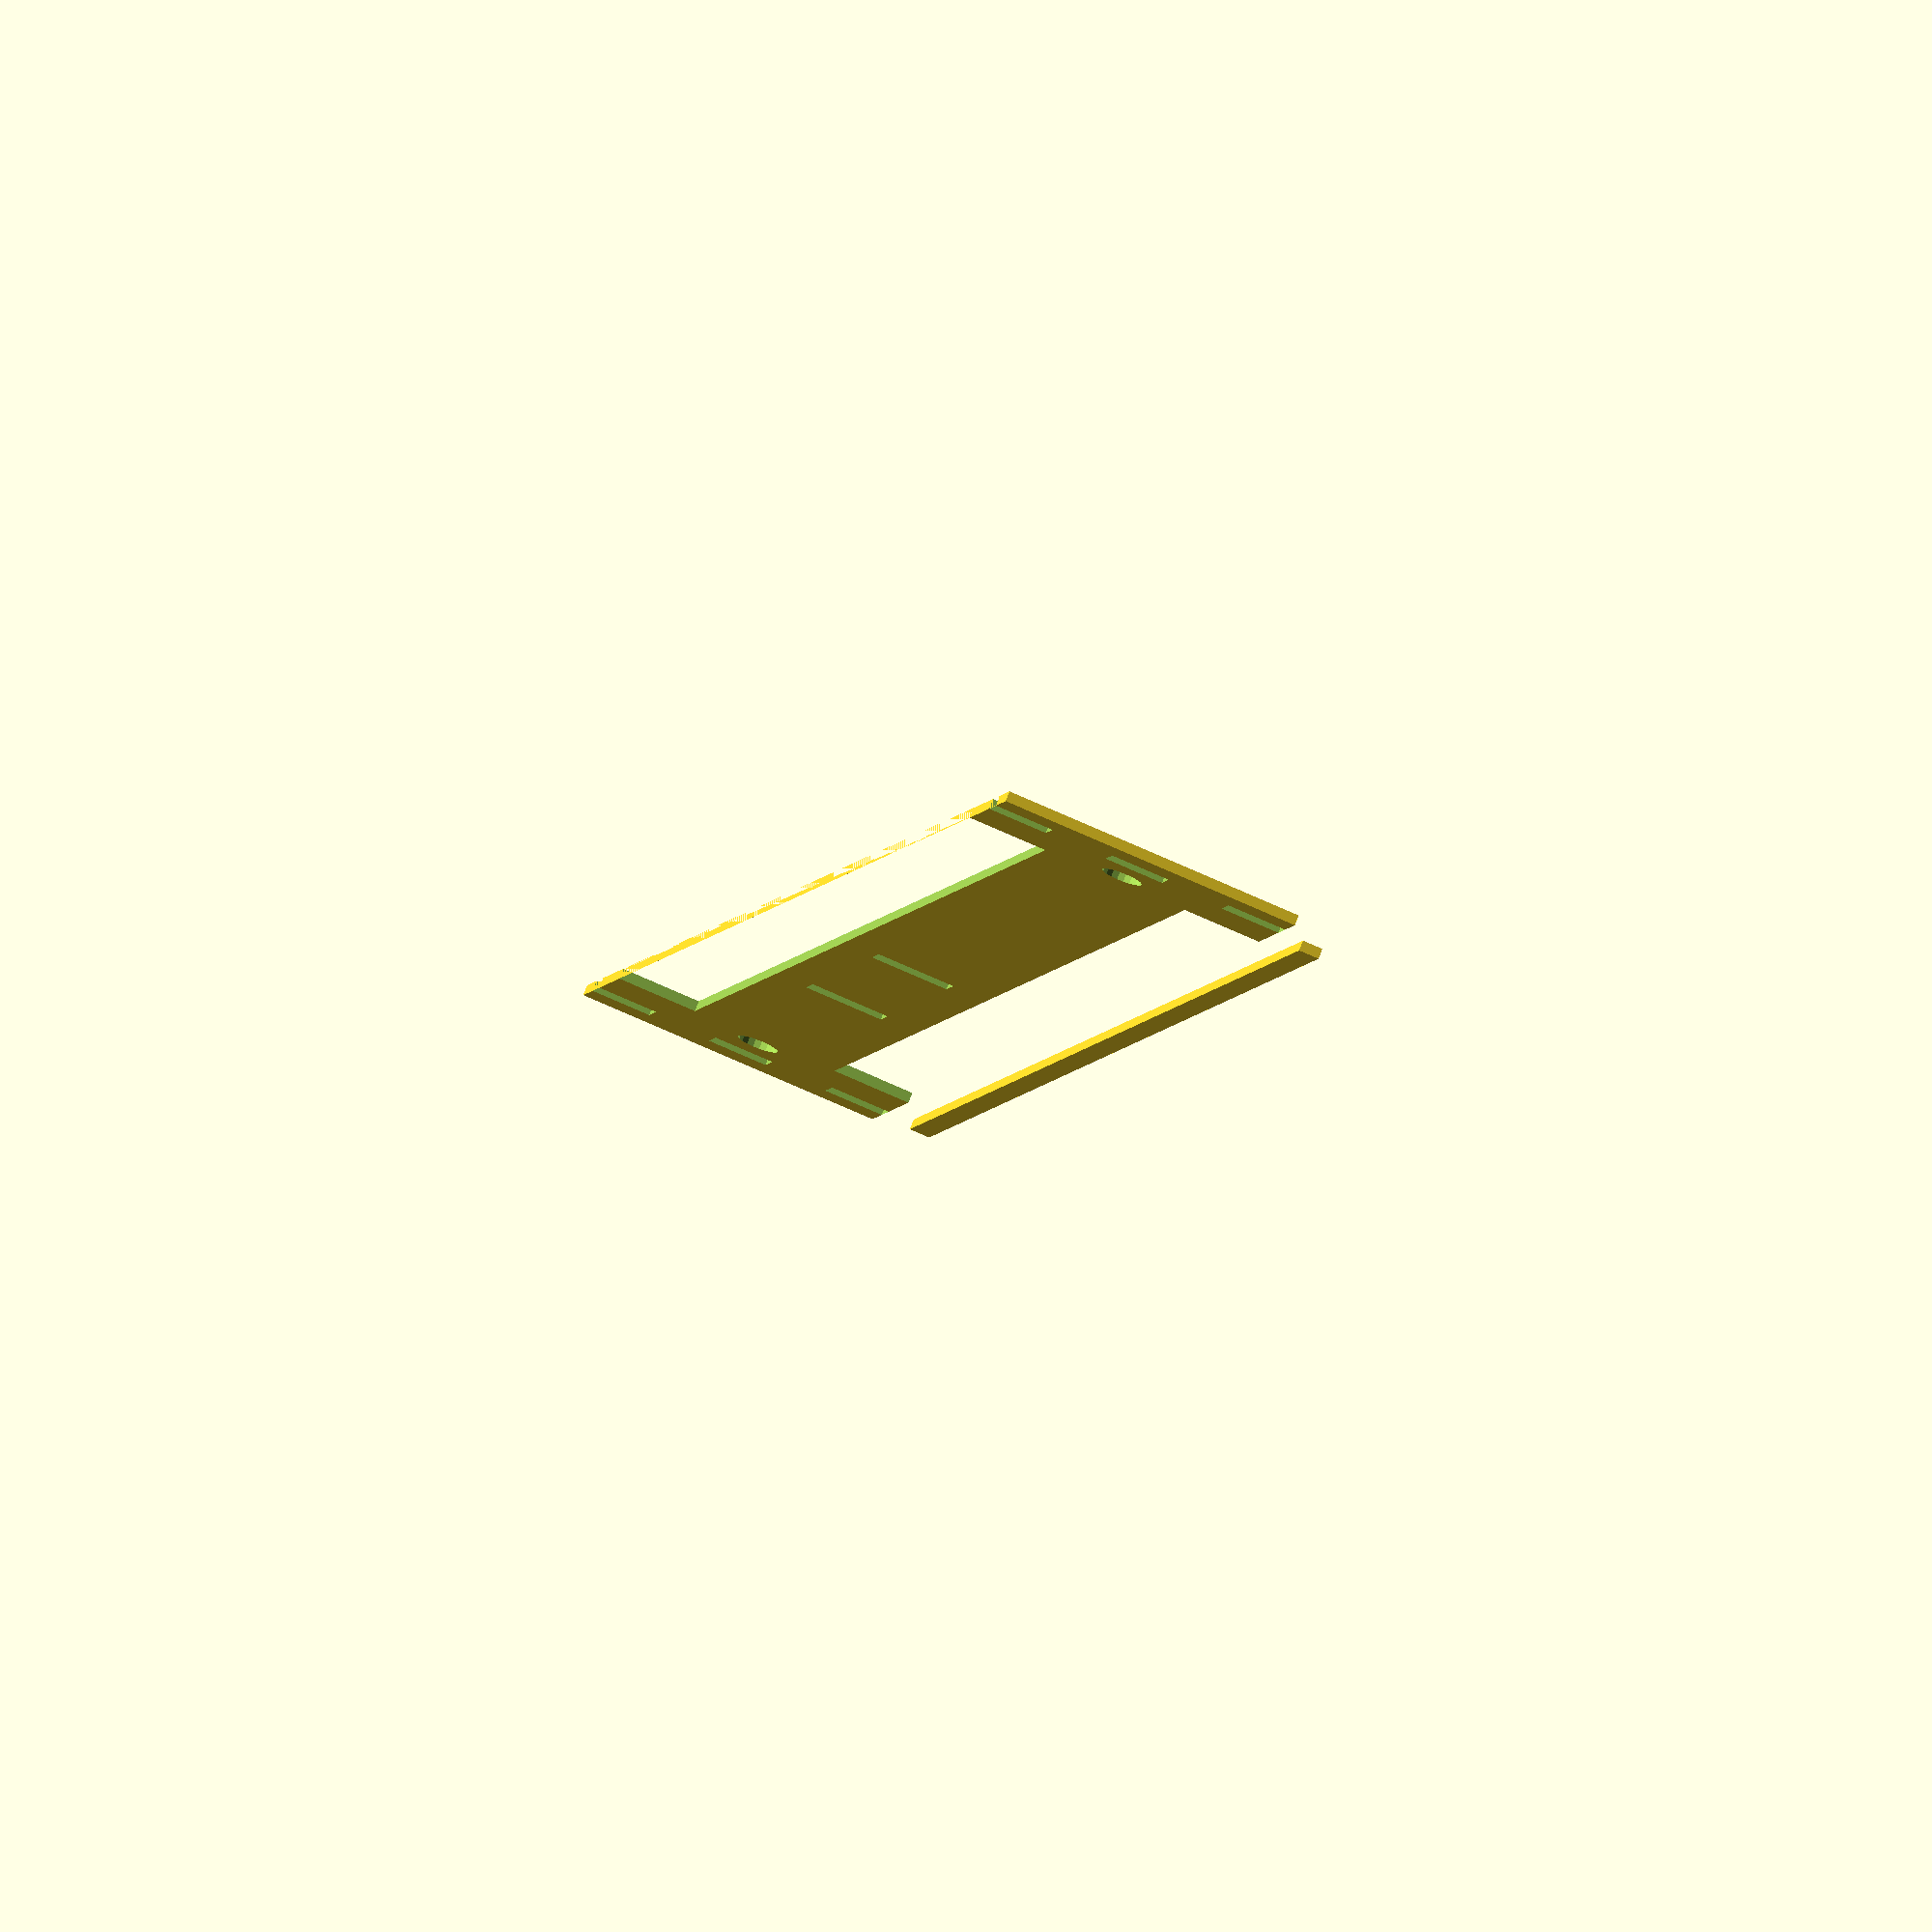
<openscad>

sheet=2.96;
height=200;
width=160;

laser_kerf=.16;


number_of_grabs=2;


hang_width=6;

front_perimeter_side=15;
front_perimeter_top=15;

grab_length=66.65;
grab_width=4;


module grab(){
	difference(){ 
		square([grab_width,grab_length]);
		polygon(points=[[grab_width-.6,0],[grab_width,7],[grab_width,0]],paths=[[0,1,2]]);
	}
}
module grab_line(){
	for (i=[0:grab_length*2:(number_of_grabs-1)*grab_length*2]){
		translate([0,-i]){
			translate([-(sheet-laser_kerf)-grab_width,-grab_length]){
				grab();
			}
			translate([-(sheet-laser_kerf),-grab_length/2]) square([sheet-laser_kerf,grab_length/2]);
		}	
	}
}


module front(){
	difference(){
		square([width,height]);
		translate([front_perimeter_side,0]) square([width-front_perimeter_side*2,height-front_perimeter_top]);
	}
	translate([0,height]) grab_line();
	translate([width,height]) mirror([1,0,0]) grab_line();
	translate([0,height]) square([width,sheet*2.5]);
	translate([width/2-grab_width/2,height+sheet*2.5]) square([grab_width,sheet]);
}
module back(){
	difference(){
		union(){
			square([width,height]);
			translate([0,height]) grab_line();
			translate([width,height]) mirror([1,0,0]) grab_line();
			translate([0,height]) square([width,sheet*2.5]);
			translate([width/2-grab_width/2,height+sheet*2.5]) square([grab_width,sheet]);

		}
		translate([front_perimeter_side,0]) square([width-front_perimeter_side*2,height-front_perimeter_top]);
		
	}	

}

module side(notch=false){
	difference(){
		union(){
			square([width,height]);
			translate([0,height-(number_of_grabs-1)*grab_length*2-grab_length]) mirror([0,1,0]) grab_line();
			translate([width,height-(number_of_grabs-1)*grab_length*2-grab_length]) mirror([1,0,0]) mirror([0,1,0]) grab_line();
	
			translate([0,height]) hang_notch();
			
		}
		translate([width*9.5/10-4,0]) square([8,4]);
		translate([width*9.5/10,4]) circle(4);
		if (notch==true){
			translate([35,height-10]) square([3.5,10+sheet*2.5]);
		}
		translate([front_perimeter_side,0]) square([width-front_perimeter_side*2,height-front_perimeter_top]);
	}

}


module hang_notch(){
	difference(){
		square([width,sheet*2.5]);
		translate([width/2-hang_width*1.5+27,0]) square([hang_width,sheet*2.5]);
		translate([width/2+hang_width*0.5+27,0]) square([hang_width,sheet*2.5]);
	}
	translate([width/2-hang_width/2+27,sheet]) square([hang_width,sheet*2.5]);
}

module top(){
	difference(){
		translate([-sheet,-sheet])square(width+grab_width*2+sheet*2);
		rotate(90)mirror([0,1,0]) translate([grab_width+width/2-hang_width/2+27,grab_width-sheet]) square([hang_width-laser_kerf,sheet-laser_kerf]);
		translate([width+grab_width*2,0]) rotate(90) translate([grab_width+width/2-hang_width/2+27,grab_width-sheet]) square([hang_width-laser_kerf,sheet-laser_kerf]);
		translate([10+grab_width,10+grab_width]) square([width/2-20,width/2-20]);
		translate([10+grab_width+width/2,10+grab_width]) square([width/2-20,width/2-20]);
		translate([10+grab_width,10+grab_width+width/2]) square([width/2-20,width/2-20]);
		translate([10+grab_width+width/2,10+grab_width+width/2]) square([width/2-20,width/2-20]);
		translate([grab_width+width/2-hang_width/2,grab_width-sheet]) square([hang_width-laser_kerf,sheet-laser_kerf]);
		translate([grab_width+width/2-hang_width/2,width+grab_width]) square([hang_width-laser_kerf,sheet-laser_kerf]);
	}
}
module hanger(){
	difference(){
		translate([-(sheet-laser_kerf),0]) square([width+grab_width*2+(sheet-laser_kerf)*2,hang_width*5-laser_kerf]);
		//left:
		translate([grab_width-sheet,hang_width*2]) square([sheet-laser_kerf,hang_width-laser_kerf]);
		translate([grab_width-sheet,0]) square([sheet-laser_kerf,hang_width-laser_kerf]);
		translate([grab_width-sheet,hang_width*4]) square([sheet-laser_kerf,hang_width-laser_kerf]);
		translate([grab_width*2.3,hang_width*2.5]) circle(2,$fn=20);
		//right:
		translate([width+grab_width,hang_width*2]) square([sheet-laser_kerf,hang_width-laser_kerf]);
		translate([width+grab_width,0]) square([sheet-laser_kerf,hang_width-laser_kerf]);
		translate([width+grab_width,hang_width*4]) square([sheet-laser_kerf,hang_width-laser_kerf]);
		translate([width-grab_width*0.3,hang_width*2.5]) circle(2,$fn=20);
		//centre:
		translate([45,hang_width*2.5-4]) square([sheet-laser_kerf,8-.14-laser_kerf]);
		translate([72,hang_width*2.5-4]) square([sheet-laser_kerf,8-.14-laser_kerf]);
		translate([grab_width*3,0]) square([width-grab_width*4,hang_width*1.3]);
		translate([grab_width*3,hang_width*3.7]) square([width-grab_width*4,hang_width*1.3]);
	}
	translate([0,hang_width*5.5]) square([160,2]);
}


front();
translate([width*1.2,0]) side(true);
translate([width*2.4,0]) back();
translate([width*4.6,0]) mirror ([1,0,0]) side();
translate([-grab_width,height*1.1]) top();
!translate([width*1.2-grab_width,height*1.1]) hanger();
</openscad>
<views>
elev=281.3 azim=255.9 roll=201.0 proj=o view=wireframe
</views>
